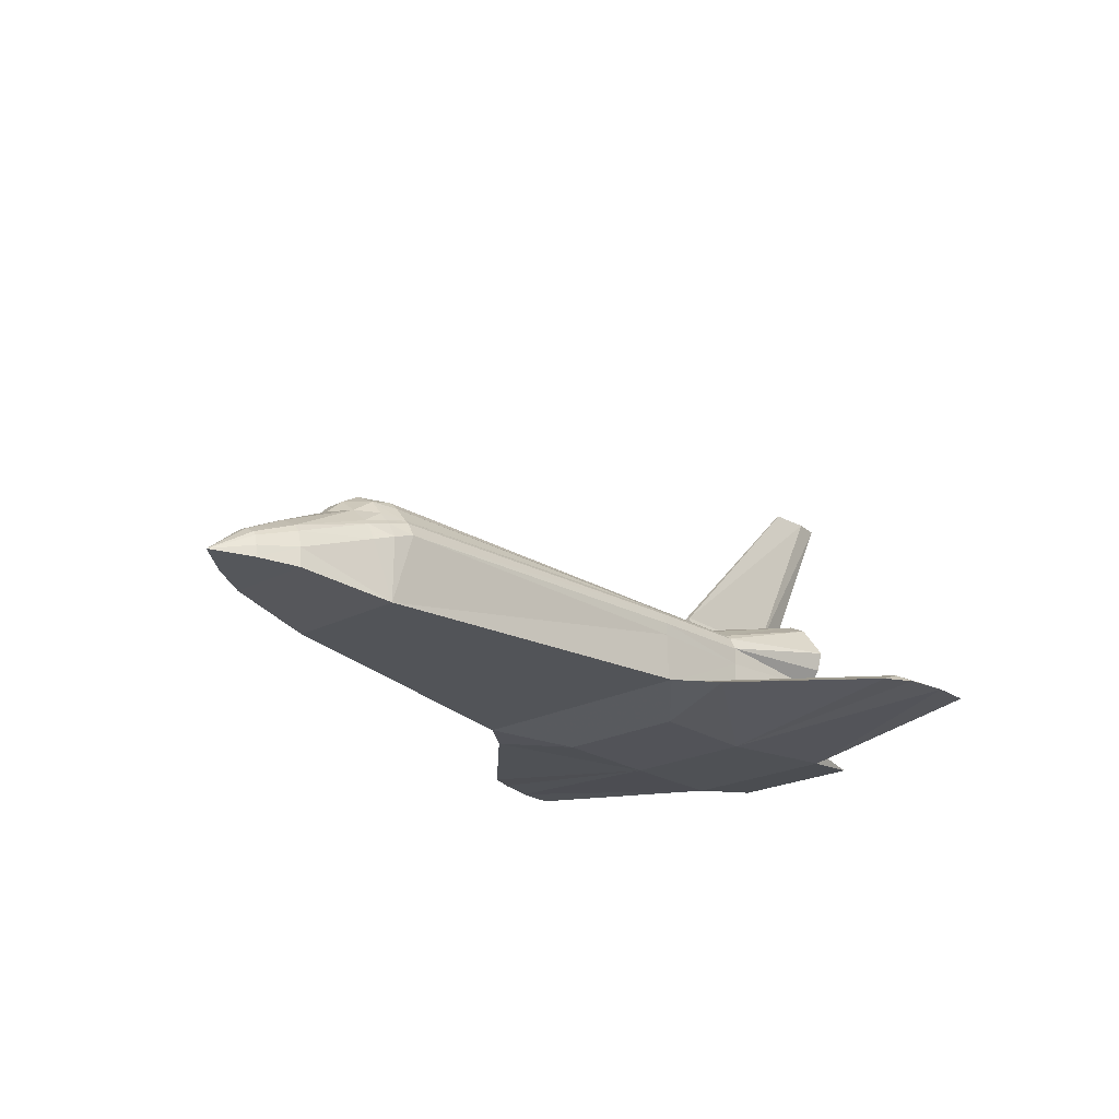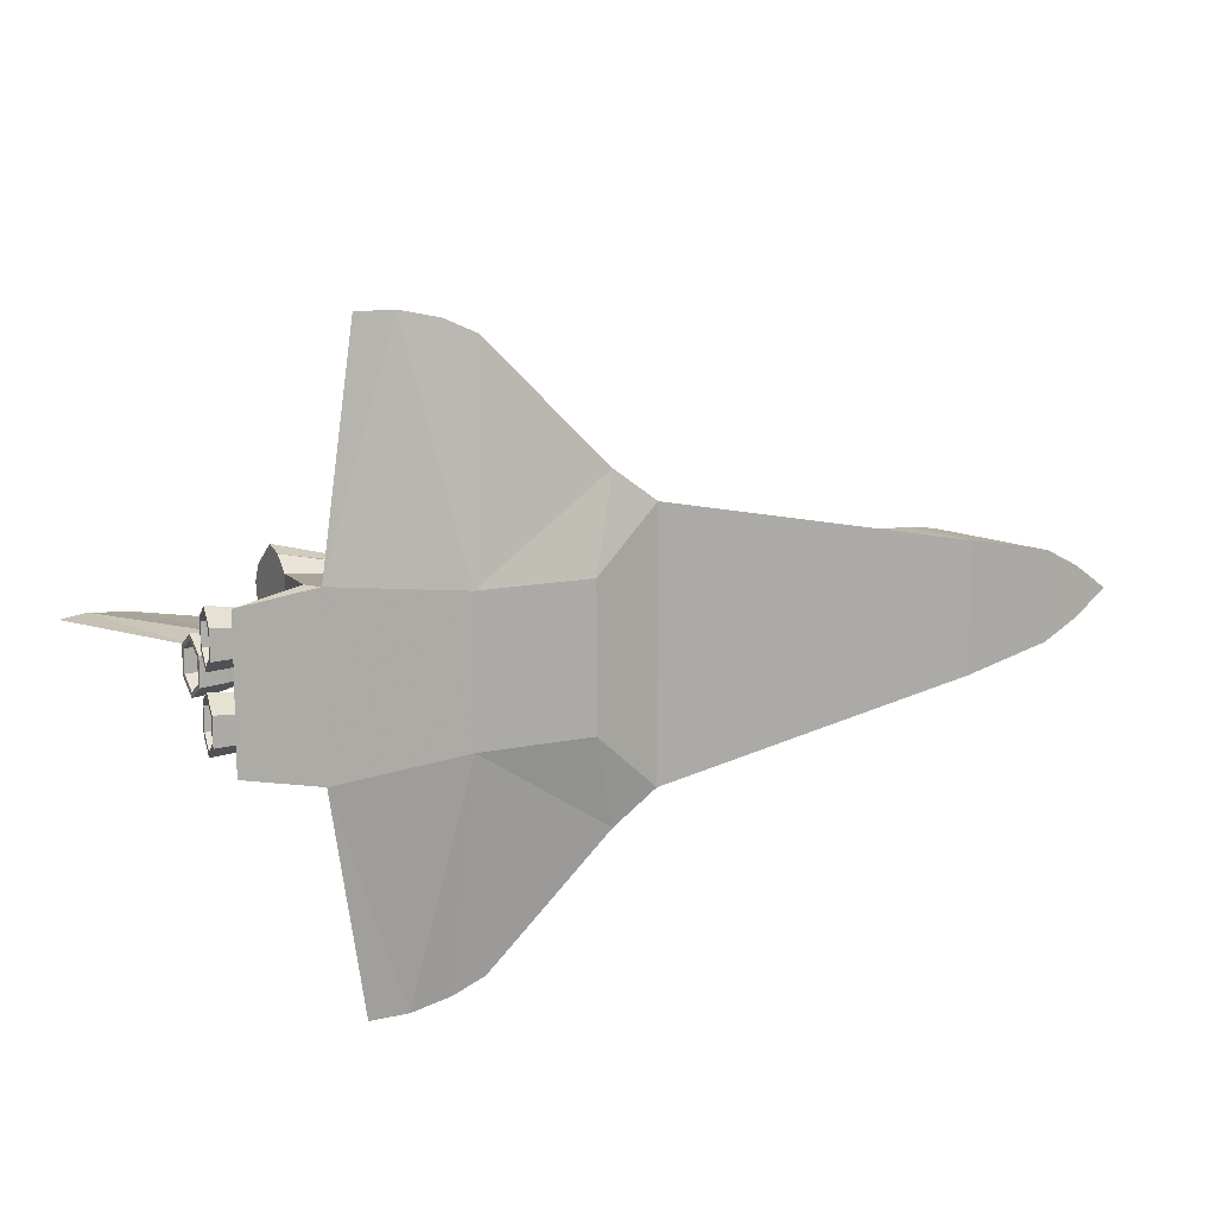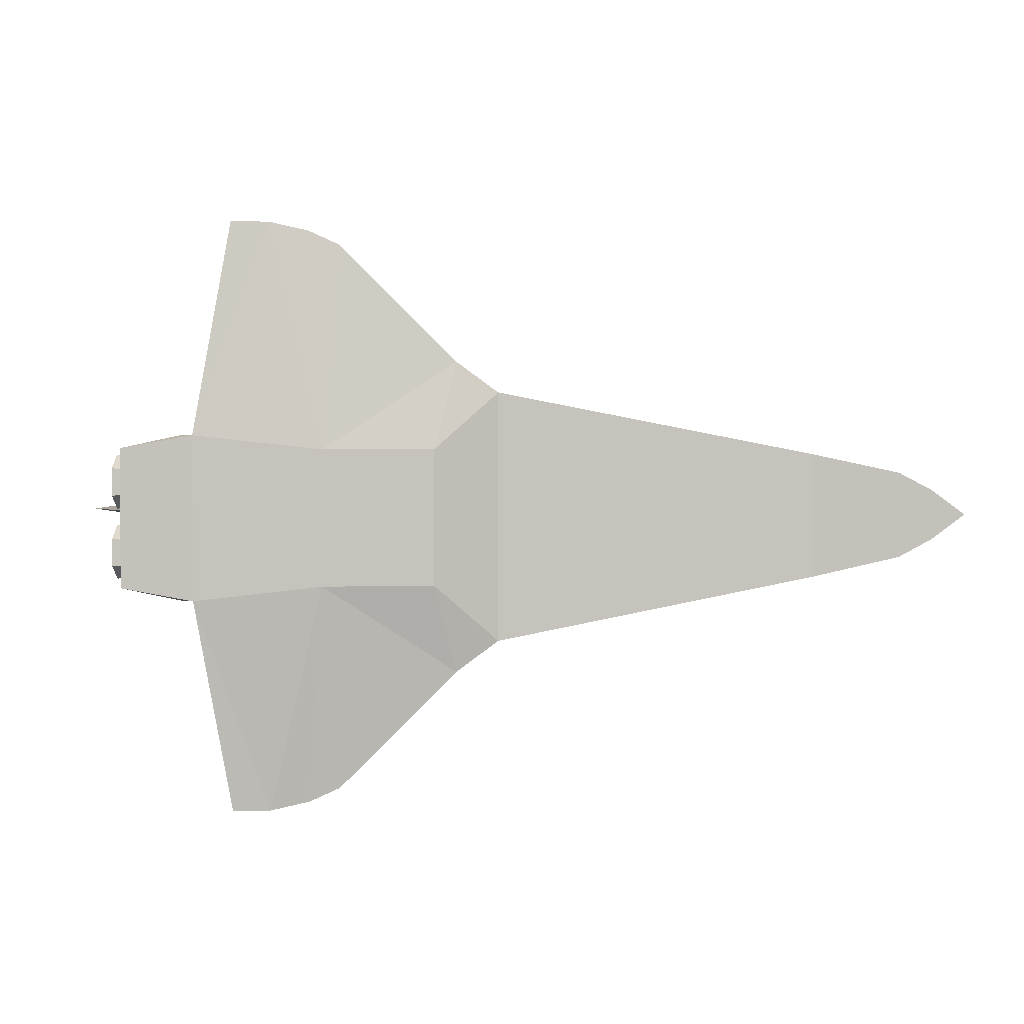
<metadata>
{"format":"obj","ext":"obj","renderer":"f3d","projection":"perspective","resolution":1024,"background":"white","views":[{"elev":-22.0,"azim":-47.5,"up":"+Z"},{"elev":12.3,"azim":153.7,"up":"+Y"},{"elev":1.8,"azim":174.2,"up":"+Y"}]}
</metadata>
<code>
v -5.349 -0.8142 0.2471
v -5.349 -0.7372 0.324
v -4.999 -0.8703 0.3474
v 6.299 -0.3451 -0.6835
v 6.299 -0.7804 -0.6835
v 5.906 -0.7582 -0.6997
v -4.999 -0.8023 0.4161
v -4.999 -0.6817 0.5692
v 5 -1.303 -1.26
v 2.983 -1.08 -1.352
v 5 1.303 -1.26
v 3.07 -0.959 0.6503
v 5 -1.149 1.26
v 5 -1.51 0.7501
v 5.957 -0.2429 -0.3507
v 6.246 -0.2098 -0.3103
v 5.919 -0.4028 -0.07639
v 3.804 4.682 -0.939
v 3.18 4.55 -0.9219
v 3.038 4.334 -0.8113
v -4.65 -0.1607 0.9945
v 1.209 -0.4674 0.9223
v 1.209 -0.1302 0.9961
v 6.246 0.9157 -0.3103
v 6.288 0.7392 -0.613
v 6.299 0.7804 -0.6835
v -4.649 -0.9223 0.4323
v 1.209 -0.9581 0.6104
v -4.649 -0.8604 0.497
v 6.13 -1.1 -1.107
v 5.171 -1.31 -1.056
v 6.13 1.1 -1.107
v 5.497 0.7164 -0.1466
v 5.497 0.4091 -0.1466
v 5.255 0.6492 -0.298
v 5.275 0.7357 -0.4463
v 5.534 0.87 -0.41
v 5.812 0.7581 -0.02939
v 0.8402 2.48 -1.05
v 0.1692 1.99 -1.063
v 1.209 1.08 -0.6364
v 0.8402 -2.48 -1.05
v 0.1692 -1.99 -1.063
v 1.209 -1.08 -1.322
v -4.999 0.8703 0.3474
v -4.649 0.9223 0.4323
v -5 1.013 0.09453
v 5.295 -0.4035 -0.722
v 5.295 -0.722 -0.722
v 5.152 -0.8151 -0.905
v 6.194 -0.7804 0.0632
v 5.812 -0.3674 -0.0294
v 5.812 -0.7581 -0.02939
v -7.075 0.3546 -0.334
v -7.075 0.393 -0.4952
v -6.5 0.61 -0.1648
v 5 0.539 1.315
v 5 0.874 1.399
v 3.07 0.4491 0.9294
v 5.184 0.173 0.6373
v 5.184 0.08649 0.4875
v 5.165 0.1593 0.3615
v 5.957 0.8826 -0.3507
v 5.919 0.7227 -0.07639
v 5.661 0.6606 -0.2211
v 5.257 -0.8812 -0.4489
v 5.091 -1.067 -0.4722
v 2.7 -4.334 -0.9479
v 1.209 -0.8752 0.686
v 4.997 0.2524 0.2006
v 5.166 0.3185 0.6373
v 5.296 -0.6492 -0.5947
v 6.614 -0.06343 4.157
v 5.942 0.01202 4.157
v 5.942 -0.01202 4.157
v 5.166 0.1592 0.9132
v 5.166 -0.1593 0.9131
v 5.184 -0.08648 0.7871
v 1.209 -0.6215 0.8547
v -4.65 -0.5147 0.8851
v 5.295 0.4035 -0.722
v 5.257 0.2443 -0.4489
v 5.296 0.4763 -0.5947
v 5.873 0.3198 0.6362
v 5.598 0.09786 0.8061
v 5.597 0.1957 0.6366
v 3.07 -0.4491 0.9294
v 5.773 0.3908 0.6363
v 6.165 0.2177 1.013
v 5.774 0.1954 0.9747
v 5 -1.428 0.4421
v 4.997 -0.2523 0.2006
v 4.998 -0.5046 0.6376
v 5.872 0.1599 0.3592
v 6.163 0.1765 0.33
v -5 -0.4912 0.8052
v -4.907 -0.6202 0.6865
v -4.65 -0.6526 0.7536
v 5.919 -0.7227 -0.07639
v 6.203 -0.3863 -0.007583
v 5.571 -0.4092 -0.6736
v 5.571 -0.7164 -0.6735
v 5.152 -0.3105 -0.905
v 4.998 0.2523 1.075
v 5 1.51 0.7501
v 4.998 0.5046 0.6376
v 5.165 -0.1592 0.3615
v 5.184 -0.08646 0.4875
v 4.998 0.1309 1.193
v -5.349 0.8142 0.2471
v -4.999 0.8023 0.4161
v 5.257 0.8812 -0.4489
v 5.295 0.722 -0.722
v 5.446 0.1536 0.9029
v 5.774 -0.1954 0.9747
v 5.708 -0.6606 -0.5568
v 5.957 -0.8826 -0.3507
v 5.996 -0.7227 -0.625
v 6.165 -0.2177 1.013
v 6.164 -0.1765 0.9413
v -7.075 0.05745 -0.1551
v -7.65 0 -0.62
v -7.075 -0.05745 -0.1551
v 3.07 -1.054 0.1633
v 2.983 -1.08 -0.8806
v 1.209 -1.08 -0.6364
v 5.859 0.9535 -0.3645
v 5.571 0.7164 -0.6735
v 5.957 0.2429 -0.3507
v 6.203 0.3863 -0.007583
v 6.246 0.2098 -0.3103
v 5.598 -0.09787 0.8061
v 5.873 0.1599 0.9131
v 5.166 -0.3185 0.6373
v 3.18 -4.55 -0.9219
v 3.038 -4.334 -0.8113
v 6.165 0.4353 0.6357
v 6.164 0.1765 0.9413
v 6.164 0.3529 0.6357
v 2.7 4.334 -0.9479
v -5 1 -0.944
v -6.5 0.694 -0.7485
v -5 -1 -0.944
v 5.171 1.31 -1.056
v 5.275 0.3898 -0.4463
v 5.571 0.4092 -0.6736
v -5 0.1607 0.9807
v -5 -0.1607 0.9807
v 6.165 -0.4353 0.6357
v 6.164 0.2177 0.2587
v 5.772 0.1954 0.2979
v -5.349 0.9384 -0.03018
v -6.5 0.676 -0.4335
v 5.152 0.3105 -0.905
v 5.091 -0.05811 -0.4722
v 5.534 0.5628 -0.4101
v 5.685 0.367 -0.3889
v 5.661 0.4649 -0.2211
v 5.996 -0.4029 -0.625
v 5.685 -0.367 -0.3889
v 6.288 0.3863 -0.613
v 6.247 0.1274 -0.3102
v -7.075 -0.393 -0.4952
v -6.5 -0.61 -0.1648
v -6.5 -0.676 -0.4335
v 5 -1.21 0.1731
v 5.219 0.4035 -0.1757
v 3.07 -1.054 0.4499
v 1.209 -1.054 0.4111
v 6.288 -0.3863 -0.613
v -4.65 0.6526 0.7536
v -4.907 0.6202 0.6865
v -4.649 0.8604 0.497
v 5.919 0.4028 -0.07639
v 5 1.21 0.1731
v 5 1.428 0.4421
v -7.075 -0.4034 -0.6843
v -6.5 -0.694 -0.7485
v -7.075 0.4034 -0.6843
v 5.873 -0.3198 0.6361
v 5.597 -0.09785 0.4671
v 5.597 -0.1957 0.6366
v 5.03 0.8151 -0.03938
v 5.091 1.067 -0.4722
v 5.255 -0.6492 -0.298
v 5.534 -0.87 -0.41
v 5.275 -0.7357 -0.4463
v 6.194 0.3451 0.06319
v 6.194 0.7804 0.0632
v 4.4 -4.682 -0.9529
v 3.804 -4.682 -0.939
v 3.093 -0.0408 1.276
v 3.07 0.1197 0.9964
v 3.093 0.0408 1.276
v 5.996 0.7227 -0.625
v 5.445 -0.1536 0.3708
v 5.772 -0.1954 0.2979
v 5.445 -0.3072 0.6369
v 6.288 -0.7392 -0.613
v 5.872 -0.1599 0.3591
v 5.708 0.6606 -0.5568
v 5.996 0.4029 -0.625
v 3.07 1.054 0.4499
v 1.209 1.054 0.4111
v 3.07 0.959 0.6503
v -6.5 -0.523 -0.0488
v -7.075 -0.3546 -0.334
v 1.209 0.8752 0.686
v 5.03 0.3104 -0.03939
v 5.03 -0.3104 -0.03939
v 5.597 0.09788 0.4671
v 5.685 0.7585 -0.3889
v 5.445 0 0.6369
v 5.219 -0.4035 -0.1757
v 5.219 -0.722 -0.1757
v 5.873 -0.1599 0.9131
v -7.075 -0.1395 -0.1694
v -6.5 -0.24 0.1096
v -6.5 -0.09882 0.1334
v 5.296 -0.4763 -0.5947
v 5.534 -0.2555 -0.4101
v 5.275 -0.3898 -0.4463
v -4.65 0.5147 0.8851
v 1.209 0.4674 0.9223
v 1.209 0.1302 0.9961
v 3.07 1.054 0.1633
v 1.209 1.061 0.2038
v 2.983 1.08 -0.8806
v 3.07 0.6048 0.8725
v 3.07 -0.8665 0.7307
v 6.246 -0.9157 -0.3103
v 6.247 -0.9981 -0.3101
v 5.219 0.722 -0.1757
v 5.257 -0.2443 -0.4489
v 5.685 -0.7585 -0.3889
v 3.739 -4.334 -0.877
v 6.163 -0.1764 0.33
v 5 -0.874 1.399
v 5 -0.539 1.315
v 5.445 0.3072 0.6369
v 1.209 0.9581 0.6104
v 5.497 -0.4091 -0.1466
v -6.5 0.523 -0.0488
v -5.349 0.4709 0.5661
v -5.349 0.7372 0.324
v 5.184 0.08647 0.7871
v 3.07 -0.6048 0.8725
v 5.255 -0.4763 -0.298
v 3.07 0.8665 0.7307
v 3.07 -0.1197 0.9964
v -5.3 0.1479 0.811
v -5 0.4912 0.8052
v 5.296 0.6492 -0.5947
v 5.708 -0.4649 -0.5568
v 5.708 0.4649 -0.5568
v 5.091 0.05811 -0.4722
v 2.983 1.08 -1.352
v 5.859 -0.172 -0.3645
v 6.614 0.06343 4.157
v 6.194 -0.3451 0.06319
v 6.203 -0.7392 -0.007574
v 5.534 -0.5628 -0.4101
v 6.299 0.3451 -0.6835
v 5.859 0.172 -0.3645
v -5.349 -0.9384 -0.03018
v 5 1.149 1.26
v 5.497 -0.7164 -0.1466
v -7.075 0.1395 -0.1694
v -6.5 0.24 0.1096
v -7.075 0.3041 -0.2644
v -7.075 -0.3041 -0.2644
v 4.998 -0.1309 1.193
v 5.152 0.8151 -0.905
v 1.209 -1.061 0.2038
v 5.03 -0.8151 -0.03938
v -6.5 0.09882 0.1334
v 5.661 -0.6606 -0.2211
v 5.445 0.1536 0.3708
v 5.534 0.2555 -0.4101
v 5.446 -0.1536 0.9029
v 6.247 -0.1274 -0.3102
v -5.349 -0.4709 0.5661
v -5.3 -0.1479 0.811
v 6.164 -0.2176 0.2586
v -4.65 0.1607 0.9945
v 6.203 0.7392 -0.007574
v 6.247 0.9981 -0.3101
v -4.649 -1.04 0.2095
v 5.184 -0.173 0.6373
v -5 -1.013 0.09453
v 5.759 0 1.665
v 5.906 0.3674 -0.6997
v 5.906 0.7582 -0.6997
v 5.812 0.3674 -0.0294
v 1.209 0.6215 0.8547
v 1.209 1.08 -1.322
v -4.999 0.6817 0.5692
v 6.164 -0.3529 0.6357
v -5.568 -0.1192 0.5687
v 4.4 4.682 -0.9529
v 3.739 4.334 -0.877
v 5.255 0.4763 -0.298
v -5.568 0.1192 0.5687
v 5.906 -0.3674 -0.6997
v 5.773 -0.3908 0.6363
v -4.649 1.04 0.2095
v 5.661 -0.4649 -0.2211
v 4.998 -0.2523 1.075
v 5.859 -0.9535 -0.3645
v 7.044 0 4.157
f 1 2 3
f 4 5 6
f 2 7 8
f 9 10 11
f 12 13 14
f 15 16 17
f 18 19 20
f 21 22 23
f 24 25 26
f 27 28 29
f 30 31 32
f 33 34 35
f 33 36 35
f 37 33 38
f 39 40 41
f 42 43 44
f 45 46 47
f 48 49 50
f 51 52 53
f 54 55 56
f 57 58 59
f 60 61 62
f 63 64 65
f 66 49 67
f 68 10 42
f 69 28 29
f 70 71 62
f 72 66 49
f 73 74 75
f 76 77 78
f 79 22 80
f 81 82 83
f 84 85 86
f 23 87 22
f 88 89 90
f 91 92 93
f 94 95 84
f 96 97 98
f 17 99 100
f 101 72 102
f 50 103 48
f 104 105 106
f 107 61 108
f 109 57 59
f 110 111 45
f 112 113 36
f 114 115 90
f 116 117 118
f 89 119 120
f 121 122 123
f 124 125 126
f 127 128 37
f 129 130 131
f 132 133 85
f 107 93 134
f 135 136 68
f 137 138 139
f 31 50 103
f 39 140 20
f 141 142 143
f 144 32 31
f 83 145 146
f 21 147 148
f 149 119 115
f 137 150 151
f 56 152 153
f 154 155 103
f 76 71 106
f 139 150 137
f 156 157 158
f 159 15 160
f 161 131 162
f 163 164 165
f 70 92 166
f 36 35 112
f 82 145 167
f 44 43 40
f 38 37 127
f 106 70 71
f 124 168 169
f 170 15 159
f 171 172 173
f 129 174 130
f 175 176 70
f 163 177 122
f 142 178 179
f 180 181 182
f 183 184 175
f 185 186 187
f 188 38 189
f 190 9 191
f 192 75 73
f 193 194 109
f 161 25 195
f 196 197 198
f 98 79 69
f 187 72 102
f 159 199 118
f 180 181 200
f 94 86 84
f 189 38 127
f 195 201 202
f 203 204 205
f 119 90 115
f 176 105 203
f 15 170 16
f 206 207 164
f 72 187 66
f 109 59 193
f 14 168 12
f 177 122 179
f 152 153 141
f 208 173 171
f 209 210 175
f 181 211 200
f 201 212 156
f 213 132 85
f 214 210 215
f 133 138 216
f 131 162 188
f 217 218 219
f 220 221 222
f 223 224 225
f 226 227 228
f 229 59 58
f 69 12 230
f 197 150 151
f 118 231 199
f 5 199 232
f 50 31 67
f 233 112 184
f 40 141 41
f 148 80 21
f 48 234 103
f 168 166 91
f 235 99 117
f 236 9 125
f 200 237 94
f 238 239 87
f 157 174 129
f 60 114 240
f 9 31 166
f 208 241 46
f 242 52 53
f 79 80 98
f 243 244 245
f 142 178 143
f 246 78 76
f 108 134 107
f 247 238 230
f 215 185 214
f 222 248 242
f 249 241 208
f 46 204 241
f 250 87 23
f 225 193 224
f 111 110 245
f 182 132 216
f 251 252 147
f 37 253 36
f 32 30 9
f 254 159 118
f 81 253 113
f 255 129 202
f 136 135 191
f 246 60 71
f 256 210 155
f 11 257 10
f 258 101 221
f 73 259 74
f 51 260 52
f 31 9 30
f 68 126 136
f 247 22 79
f 260 261 100
f 254 160 262
f 263 161 162
f 236 136 191
f 264 263 162
f 164 265 165
f 238 13 230
f 109 105 266
f 266 229 58
f 185 186 267
f 268 269 270
f 193 192 194
f 271 206 217
f 272 109 104
f 144 273 184
f 259 109 74
f 229 266 249
f 126 143 274
f 97 96 8
f 210 166 275
f 55 179 153
f 268 276 269
f 63 24 64
f 99 277 235
f 31 103 154
f 169 124 274
f 235 277 262
f 278 151 88
f 146 279 145
f 78 280 246
f 260 281 258
f 88 90 240
f 167 233 183
f 282 283 96
f 3 7 2
f 284 150 95
f 159 160 254
f 230 247 79
f 23 21 285
f 146 83 128
f 189 286 287
f 91 166 92
f 254 116 118
f 231 117 118
f 106 105 176
f 157 156 255
f 169 288 28
f 122 271 217
f 77 134 289
f 237 95 94
f 272 13 14
f 265 290 1
f 105 205 266
f 259 109 291
f 292 26 293
f 38 294 33
f 196 108 278
f 289 77 78
f 295 223 224
f 141 40 43
f 164 207 163
f 40 39 296
f 140 257 39
f 173 172 297
f 126 136 125
f 117 235 116
f 128 293 146
f 95 284 237
f 208 295 229
f 27 3 7
f 264 292 263
f 120 298 119
f 290 288 143
f 11 9 32
f 278 61 108
f 60 240 61
f 287 26 293
f 231 261 51
f 171 223 295
f 94 86 211
f 265 290 143
f 64 174 286
f 219 282 299
f 236 9 190
f 300 301 228
f 158 65 64
f 144 31 154
f 173 46 45
f 175 11 226
f 64 158 174
f 18 300 301
f 133 85 84
f 86 213 85
f 133 84 139
f 279 302 34
f 98 96 80
f 218 219 282
f 279 146 292
f 11 175 144
f 131 202 161
f 228 226 11
f 197 196 151
f 303 299 283
f 6 4 304
f 301 20 18
f 192 194 75
f 267 242 248
f 101 102 304
f 197 284 305
f 204 306 46
f 144 175 184
f 173 208 46
f 16 4 281
f 286 24 287
f 167 209 82
f 172 252 223
f 166 168 124
f 189 188 130
f 166 275 67
f 192 73 272
f 260 261 51
f 197 305 198
f 8 29 97
f 8 282 96
f 20 41 301
f 56 243 54
f 227 41 306
f 241 205 204
f 100 16 17
f 148 96 80
f 298 120 180
f 258 260 52
f 293 287 127
f 92 70 62
f 19 140 257
f 212 195 201
f 202 201 255
f 111 297 173
f 23 250 225
f 41 306 141
f 115 305 149
f 234 103 155
f 156 212 65
f 25 263 26
f 245 244 297
f 304 281 258
f 288 169 274
f 151 88 137
f 214 155 210
f 216 120 180
f 252 147 223
f 241 249 205
f 210 256 209
f 119 149 298
f 200 237 298
f 266 249 205
f 245 297 111
f 277 17 99
f 277 17 307
f 243 269 270
f 308 104 272
f 20 19 140
f 302 233 167
f 127 189 287
f 228 41 227
f 186 6 309
f 3 1 290
f 310 272 291
f 263 292 26
f 69 79 230
f 217 206 218
f 240 90 114
f 36 253 113
f 287 26 24
f 206 207 271
f 11 228 300
f 177 165 163
f 33 36 37
f 300 11 18
f 222 248 234
f 50 67 49
f 244 276 303
f 25 63 195
f 187 215 185
f 42 10 44
f 139 138 133
f 211 213 86
f 289 196 108
f 232 53 309
f 33 294 34
f 67 31 166
f 286 130 189
f 93 14 308
f 76 104 77
f 282 206 2
f 60 246 114
f 148 96 283
f 142 153 141
f 13 12 230
f 254 116 262
f 275 215 66
f 41 20 39
f 174 286 130
f 180 182 216
f 220 49 48
f 223 147 285
f 198 289 196
f 304 101 258
f 165 265 143
f 276 121 219
f 142 179 153
f 275 66 67
f 276 244 269
f 141 47 306
f 308 134 93
f 202 131 129
f 134 108 289
f 151 196 278
f 25 263 161
f 99 261 117
f 226 176 175
f 109 104 105
f 207 163 122
f 5 6 309
f 210 275 215
f 89 138 120
f 41 301 228
f 56 243 245
f 17 307 15
f 220 72 101
f 220 48 222
f 271 122 207
f 58 57 266
f 127 293 128
f 66 215 187
f 45 152 110
f 222 234 48
f 235 116 262
f 243 269 244
f 267 309 53
f 4 281 304
f 34 35 302
f 114 280 246
f 152 47 141
f 251 148 147
f 282 299 283
f 11 144 32
f 156 255 201
f 57 109 266
f 246 71 76
f 298 180 200
f 75 194 74
f 251 303 283
f 28 168 12
f 125 236 136
f 296 44 10
f 106 176 70
f 202 195 161
f 51 232 53
f 253 83 81
f 303 251 244
f 279 264 292
f 6 102 304
f 245 56 110
f 55 122 179
f 122 217 123
f 81 113 154
f 289 78 198
f 272 308 14
f 256 81 82
f 171 223 172
f 106 76 104
f 302 167 145
f 6 186 102
f 138 89 137
f 1 206 164
f 273 112 184
f 107 92 62
f 153 55 56
f 221 52 242
f 8 282 2
f 259 73 310
f 219 121 123
f 211 213 181
f 150 197 284
f 7 8 29
f 293 292 146
f 21 285 147
f 24 286 64
f 98 97 29
f 70 175 166
f 284 237 149
f 305 198 280
f 216 132 133
f 223 285 225
f 84 95 139
f 162 294 188
f 60 71 62
f 296 10 257
f 242 222 221
f 104 308 77
f 214 185 248
f 135 68 10
f 149 237 298
f 273 154 144
f 121 276 268
f 204 203 227
f 115 280 114
f 35 233 302
f 270 243 54
f 47 46 306
f 22 21 80
f 199 159 170
f 219 123 217
f 121 268 122
f 305 284 149
f 240 61 278
f 170 4 16
f 248 234 214
f 211 94 200
f 143 288 274
f 9 191 10
f 126 42 68
f 257 18 11
f 69 98 29
f 233 184 183
f 43 143 126
f 244 251 252
f 91 14 93
f 303 299 276
f 5 4 170
f 87 272 250
f 166 210 175
f 5 170 199
f 310 259 291
f 135 10 191
f 208 229 249
f 164 265 1
f 126 124 274
f 120 216 138
f 63 24 25
f 278 240 88
f 34 264 294
f 188 294 38
f 87 238 247
f 34 264 279
f 63 195 212
f 239 238 13
f 101 220 221
f 16 281 100
f 253 37 128
f 154 256 155
f 239 87 272
f 272 291 109
f 93 92 107
f 107 62 61
f 29 7 27
f 268 270 122
f 272 73 310
f 219 276 299
f 49 220 72
f 122 55 54
f 186 309 267
f 231 51 232
f 43 42 126
f 272 192 250
f 221 52 258
f 309 5 232
f 267 185 248
f 261 100 99
f 193 224 59
f 225 23 285
f 87 247 22
f 89 137 88
f 252 297 172
f 155 214 234
f 295 224 59
f 113 273 154
f 113 273 112
f 169 28 168
f 251 283 148
f 154 81 256
f 45 111 173
f 82 145 83
f 177 178 179
f 15 307 160
f 183 175 209
f 260 100 281
f 28 27 288
f 232 199 231
f 156 158 65
f 206 1 2
f 229 295 59
f 272 239 13
f 19 18 257
f 39 257 296
f 162 294 264
f 12 69 28
f 47 152 45
f 205 203 105
f 54 122 270
f 171 295 208
f 305 115 280
f 165 177 178
f 128 253 83
f 77 308 134
f 209 167 183
f 226 176 203
f 307 262 277
f 109 74 194
f 82 209 256
f 102 186 187
f 226 227 203
f 14 168 91
f 65 63 212
f 139 95 150
f 152 110 56
f 119 89 90
f 307 262 160
f 125 166 124
f 213 182 132
f 117 261 231
f 280 198 78
f 157 158 174
f 182 181 213
f 288 27 3
f 3 288 290
f 166 125 9
f 143 165 178
f 193 250 192
f 233 35 112
f 130 131 188
f 141 43 143
f 255 157 129
f 250 225 193
f 204 306 227
f 206 282 218
f 242 267 53
f 244 252 297
f 145 279 302
f 191 190 236
f 40 296 44

</code>
